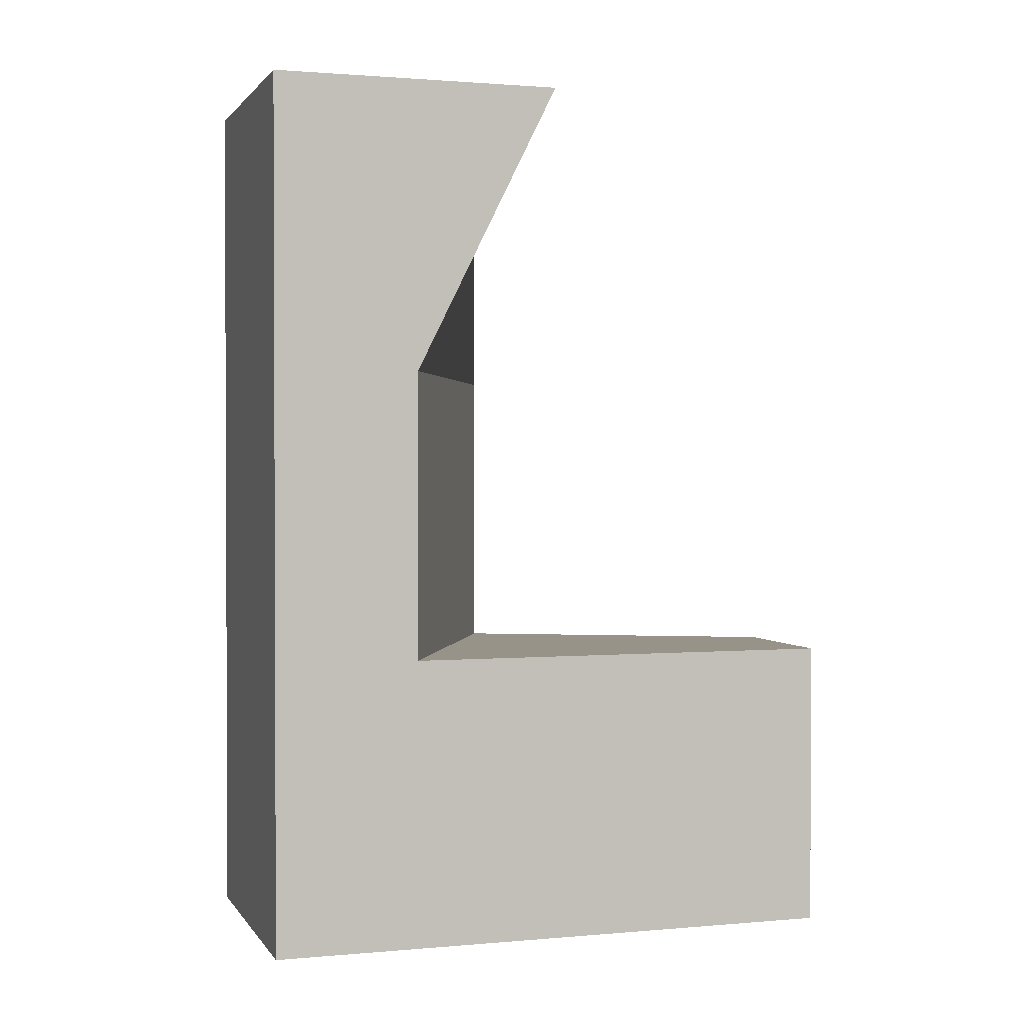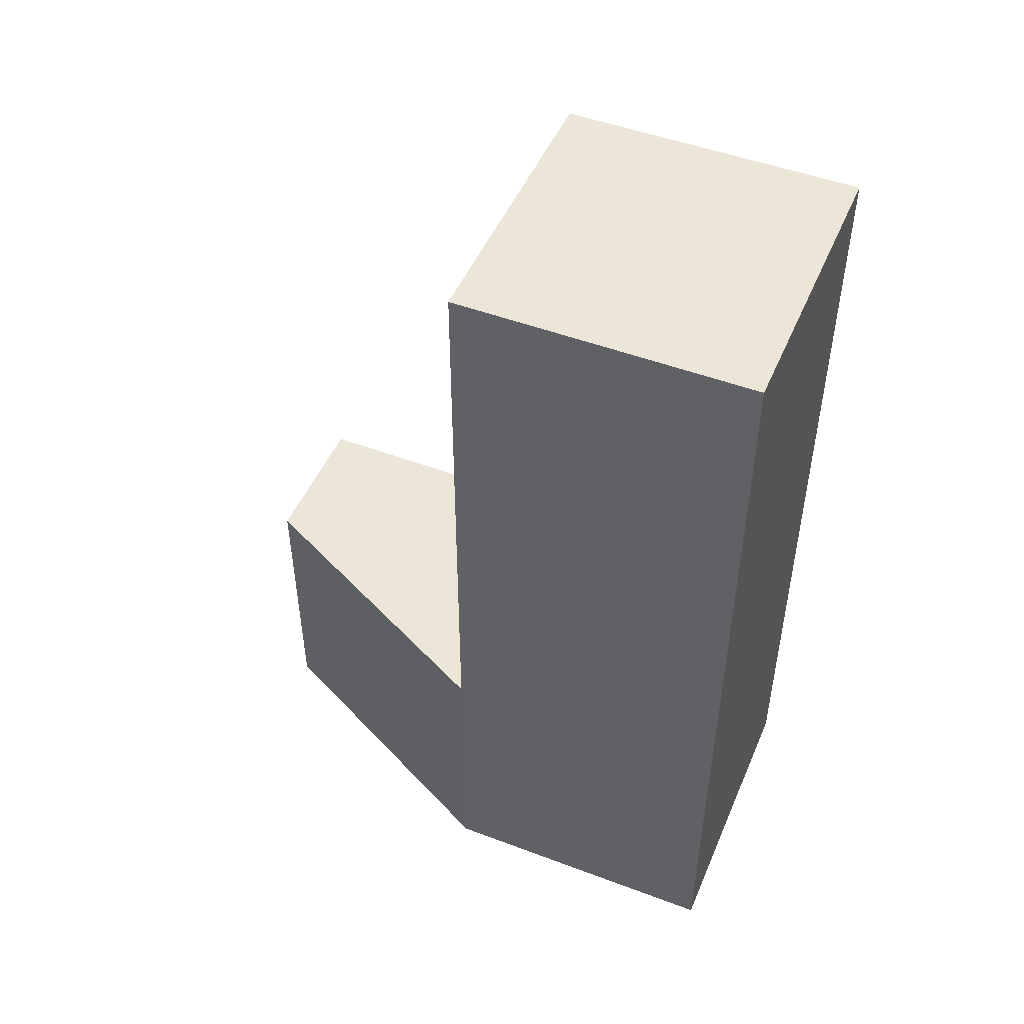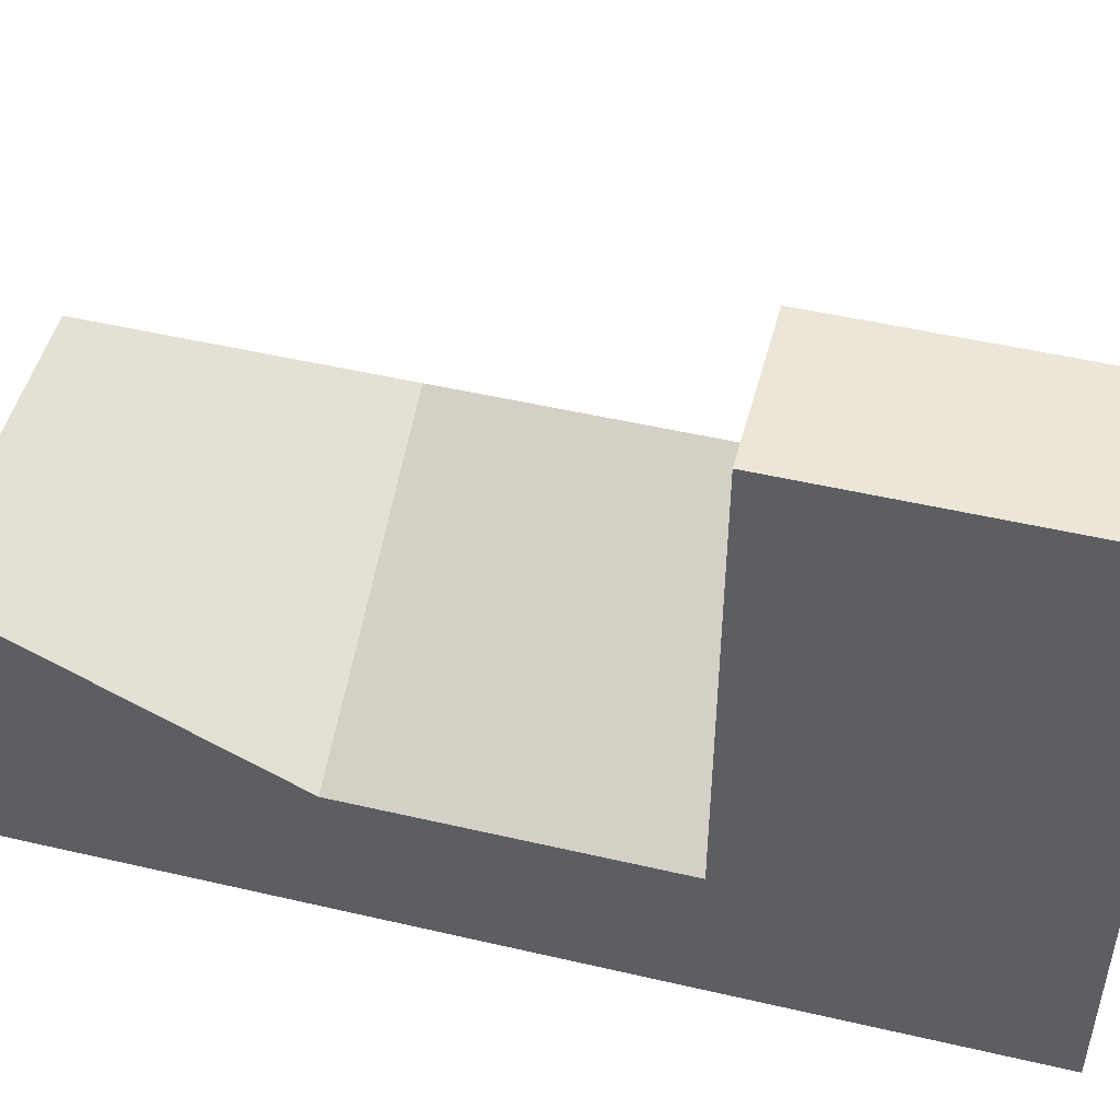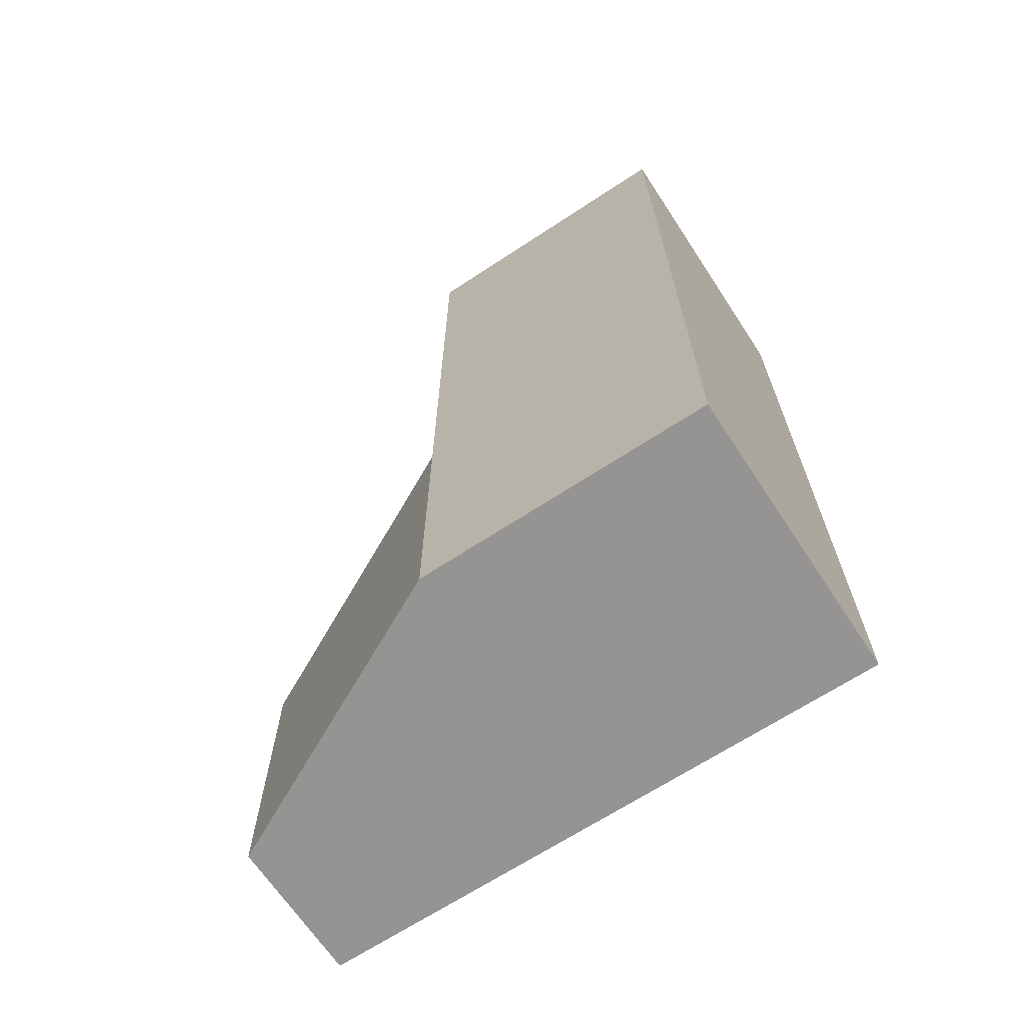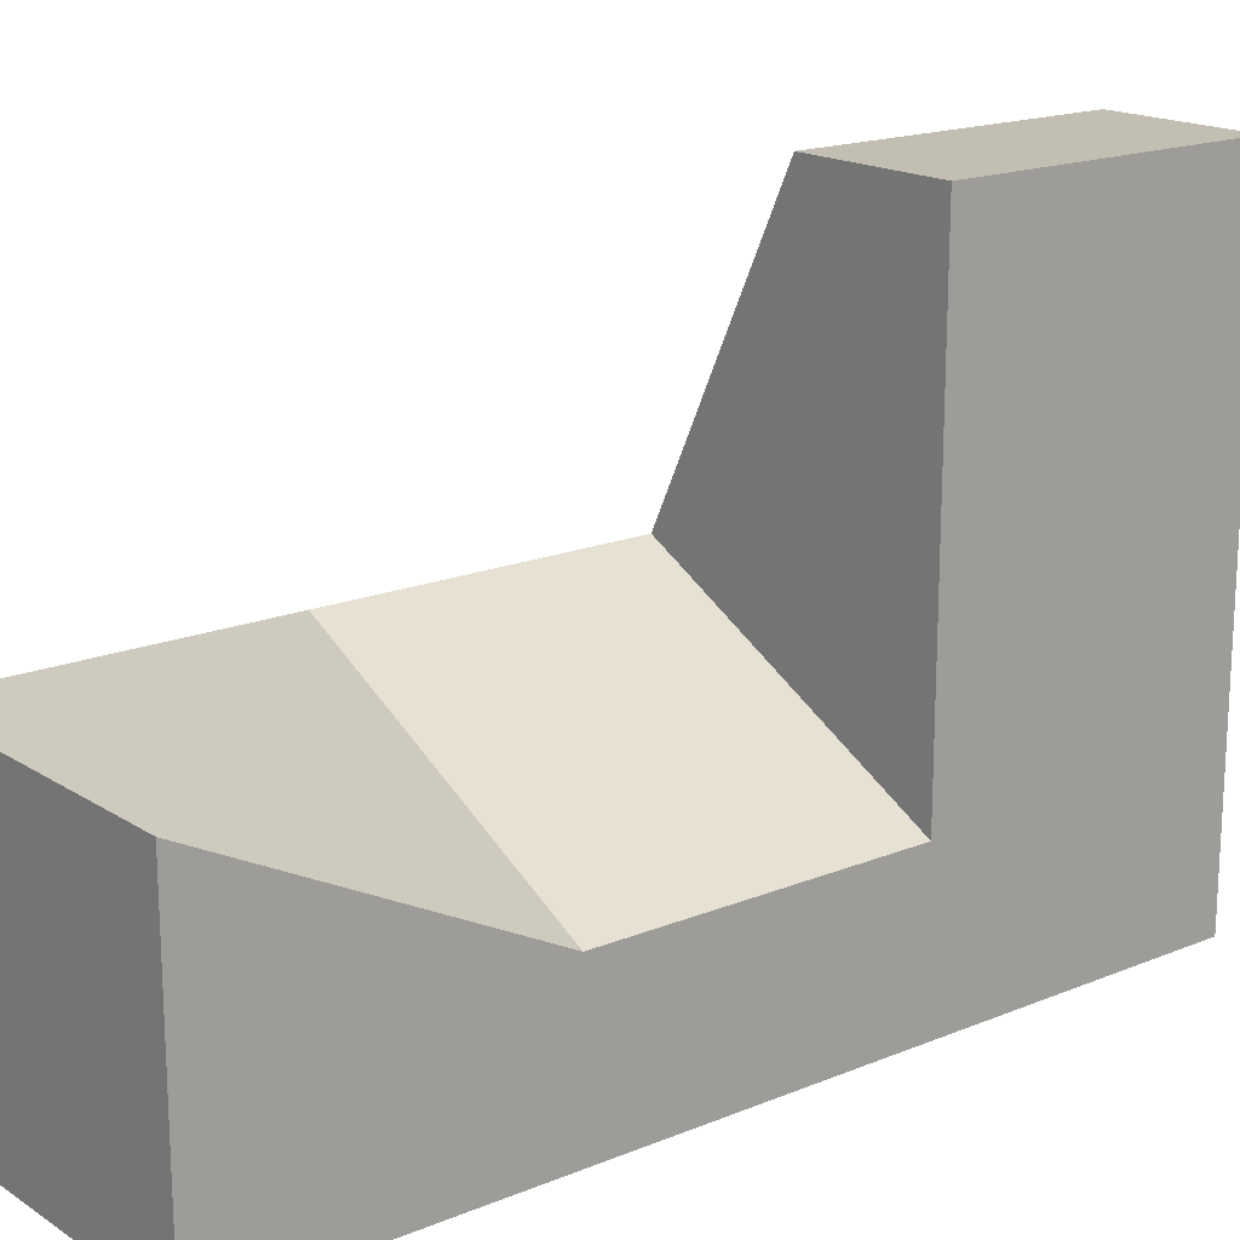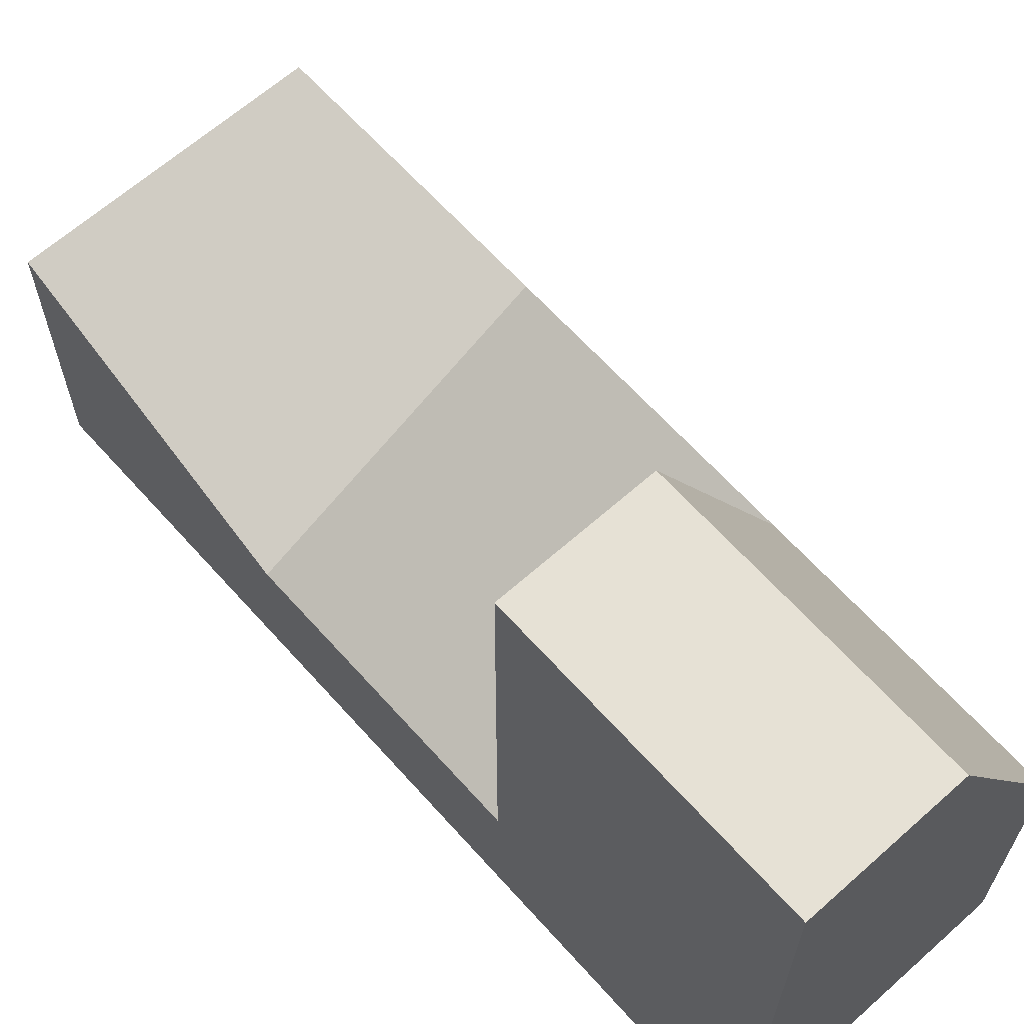
<metadata>
{"format":"obj","ext":"obj","renderer":"f3d","projection":"perspective","resolution":1024,"background":"white","views":[{"elev":1.3,"azim":72.2,"up":"+Z"},{"elev":49.0,"azim":-67.3,"up":"+Z"},{"elev":49.3,"azim":104.5,"up":"+Y"},{"elev":-67.1,"azim":-56.6,"up":"+Z"},{"elev":17.5,"azim":51.2,"up":"+Y"},{"elev":64.4,"azim":138.2,"up":"+Y"}]}
</metadata>
<code>
o Cube
v 1 -1 -1
v 1 -1 1
v -1 -1 1
v -1 -1 -1
v 1 0 -1
v 1 0 1
v -1 1 1
v -1 1 -1
v 1 -1 -3
v -1 -1 -3
v 1 1 -3
v -1 1 -3
v 1 -1 3
v -1 -1 3
v 1 1 3
v -1 1 3
v 1 3 -1
v 0 3 -1
v 1 3 -3
v 1e-06 3 -3
f 1 2 3 4
f 5 8 7 6
f 1 5 6 2
f 3 2 13 14
f 3 7 8 4
f 8 5 17 18
f 11 9 10 12
f 4 8 12 10
f 1 4 10 9
f 5 1 9 11
f 13 15 16 14
f 6 7 16 15
f 7 3 14 16
f 2 6 15 13
f 18 17 19 20
f 5 11 19 17
f 12 8 18 20
f 11 12 20 19

</code>
